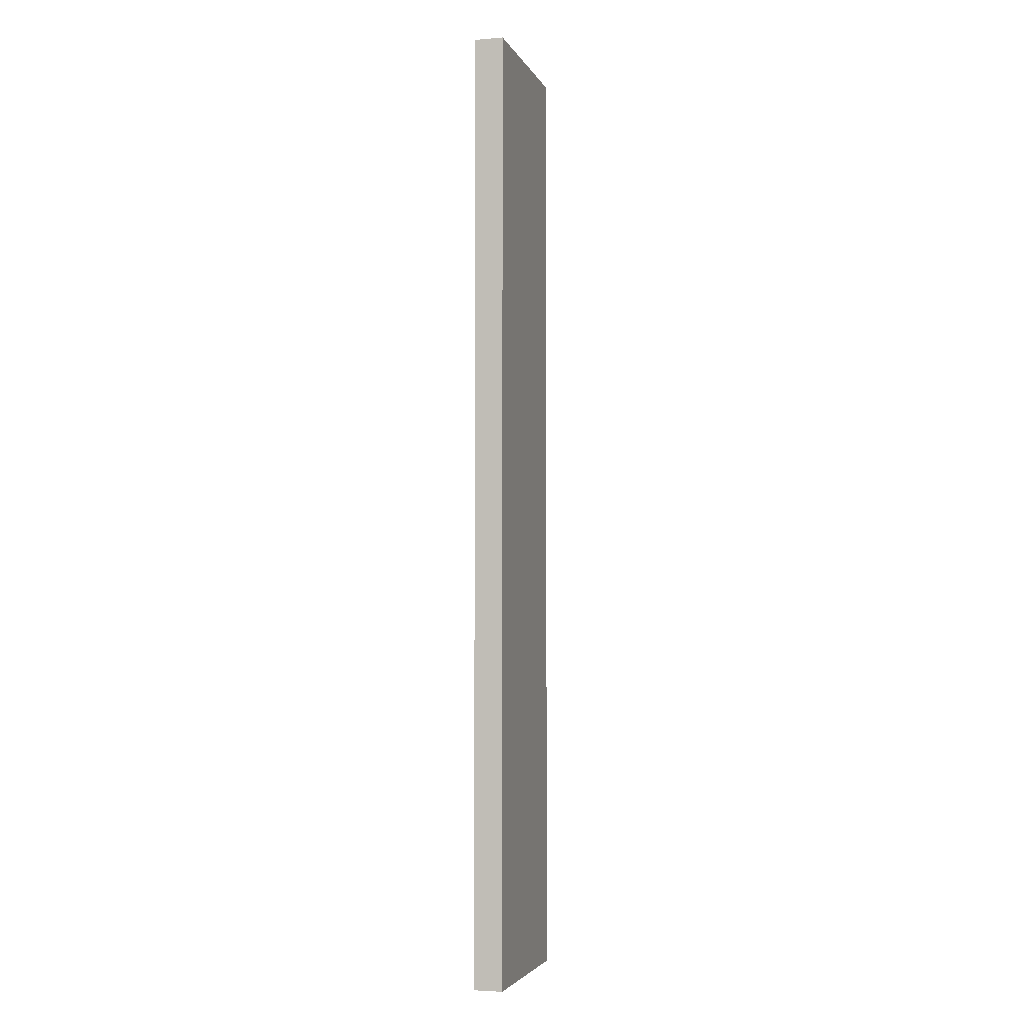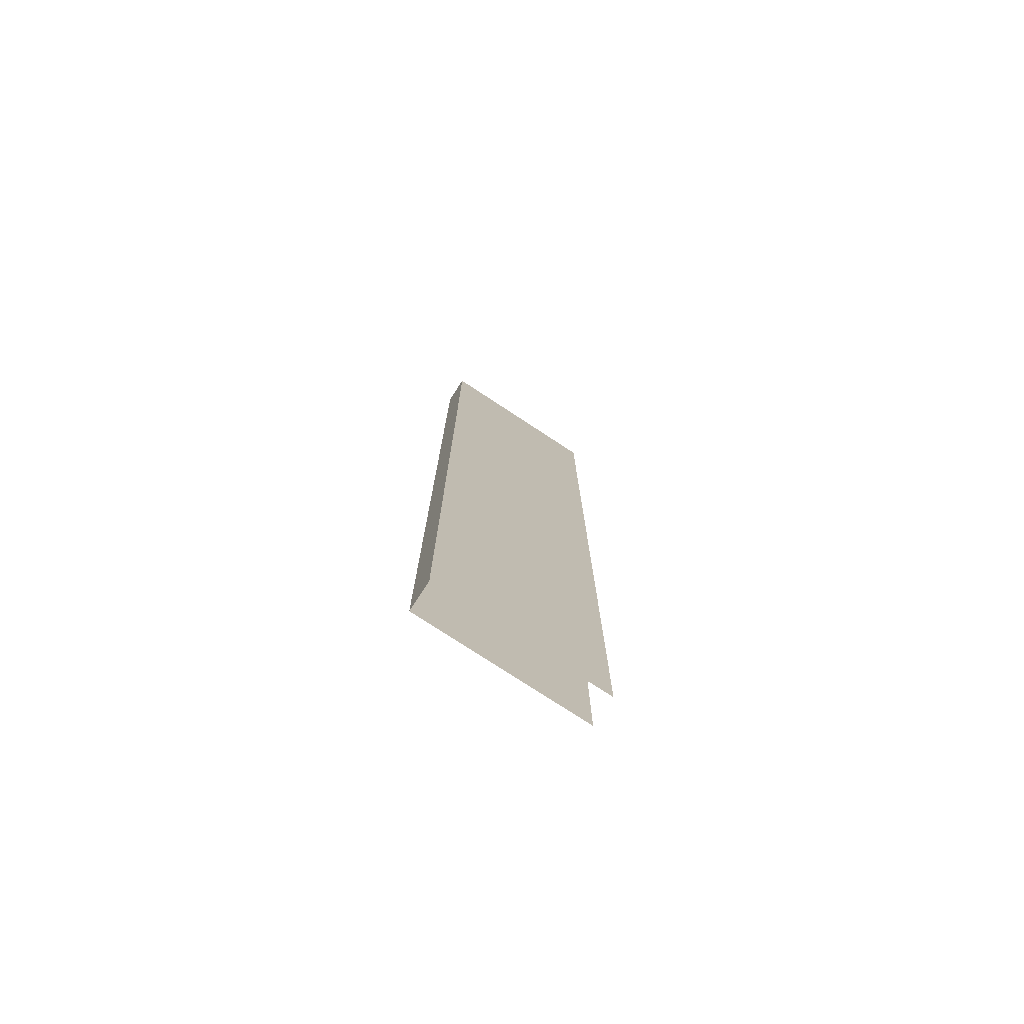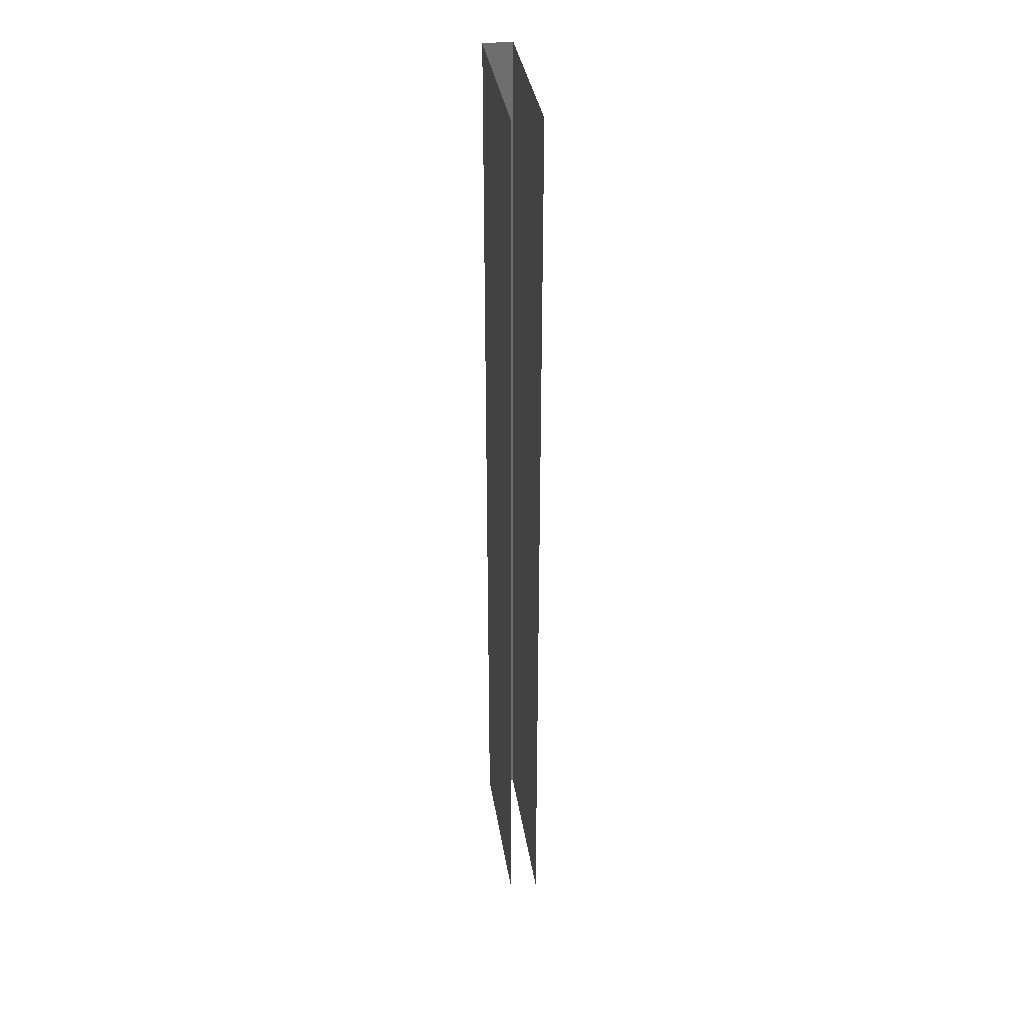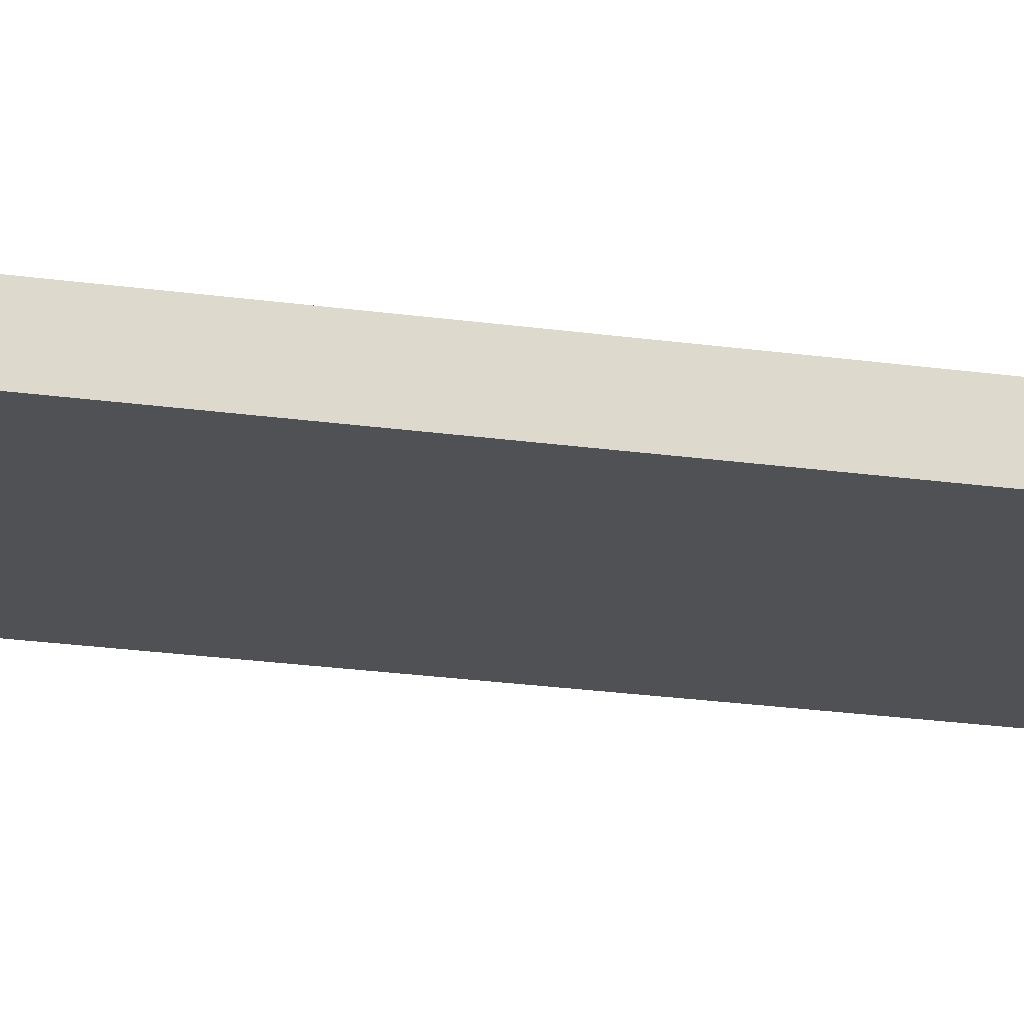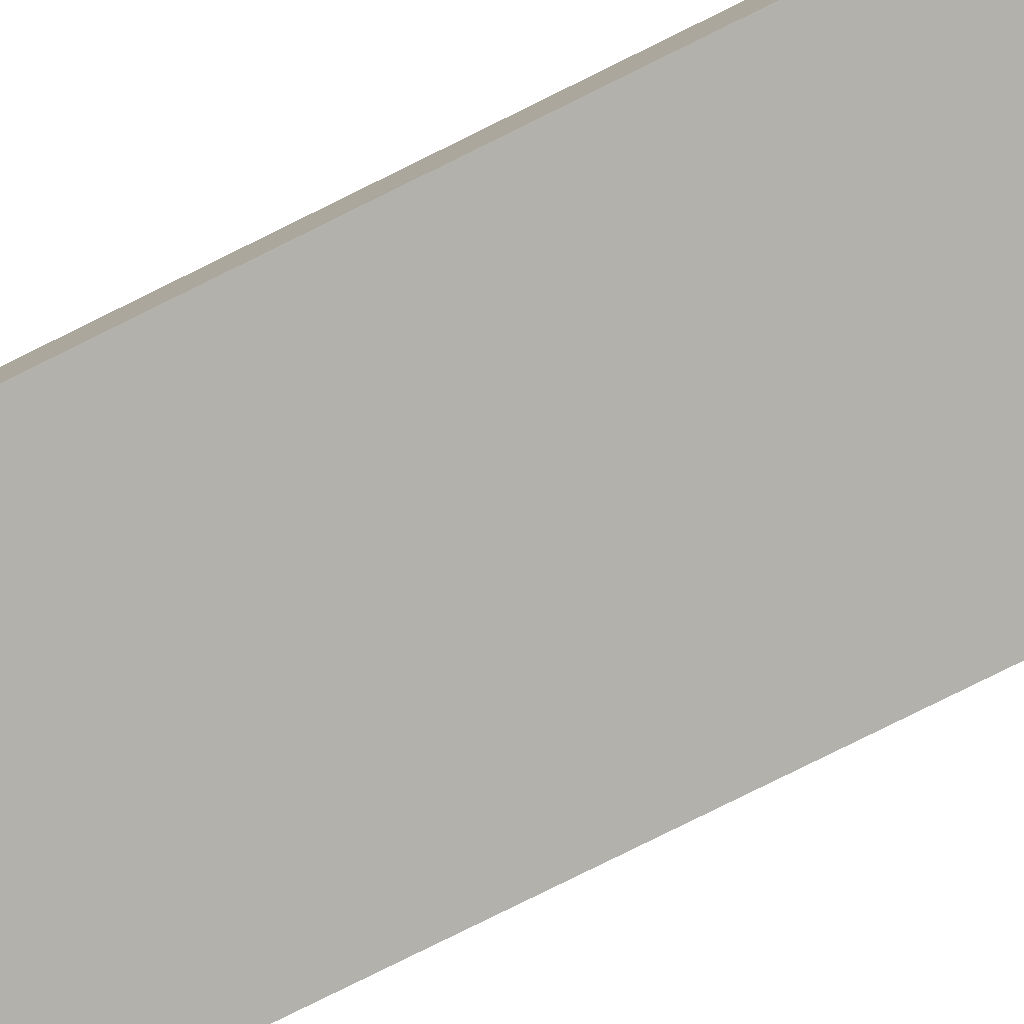
<metadata>
{"format":"obj","ext":"obj","renderer":"f3d","projection":"perspective","resolution":1024,"background":"white","views":[{"elev":-3.8,"azim":105.7,"up":"+Z"},{"elev":-76.4,"azim":146.7,"up":"+Z"},{"elev":36.2,"azim":-98.8,"up":"+Z"},{"elev":-19.8,"azim":74.5,"up":"+Y"},{"elev":-79.0,"azim":116.4,"up":"+Y"}]}
</metadata>
<code>
o B_9_1/B_9/mesh15/mesh15-geometry#mesh15-geometry
v -0.5431 0.5767 0.2904
v -0.6587 0.5767 -0.3451
v -0.6587 0.5767 0.2904
v -0.5431 0.5767 -0.3451
v -0.5431 0.5574 -0.3451
v -0.5431 0.5574 0.2904
v -0.6587 0.5574 -0.3451
v -0.6587 0.5574 0.2904
f 1 2 3
f 2 1 4
f 1 5 4
f 5 1 6
f 6 7 5
f 7 6 8
f 3 2 1
f 4 1 2
f 4 5 1
f 6 1 5
f 5 7 6
f 8 6 7

</code>
